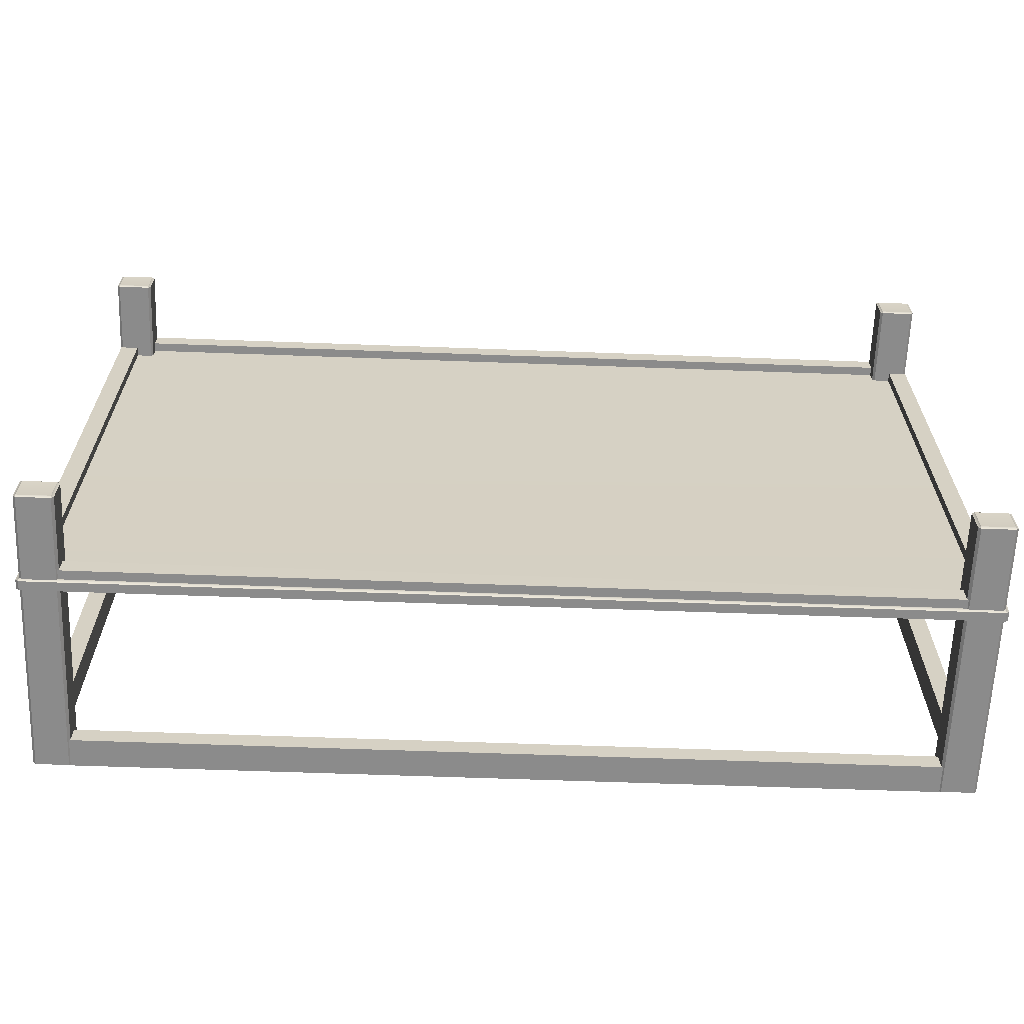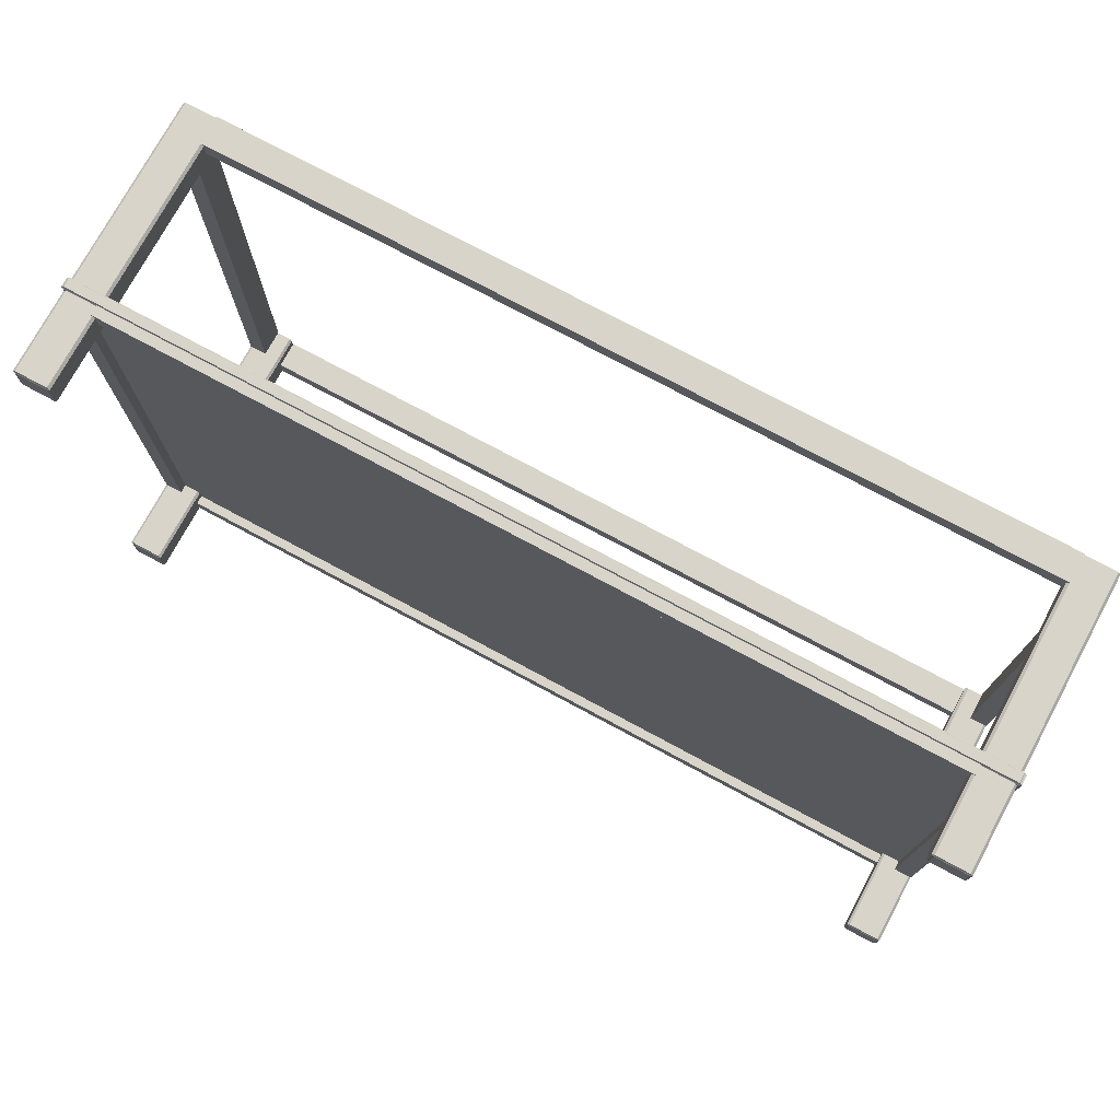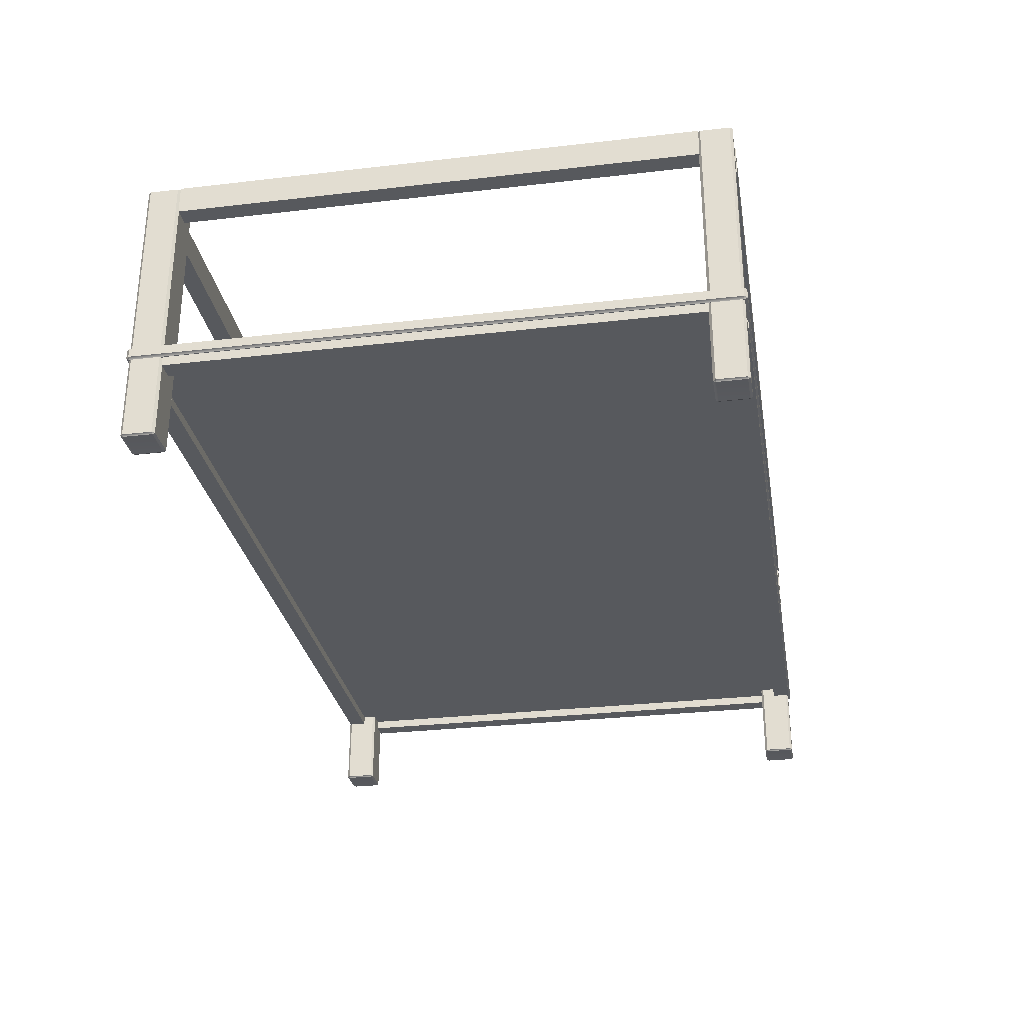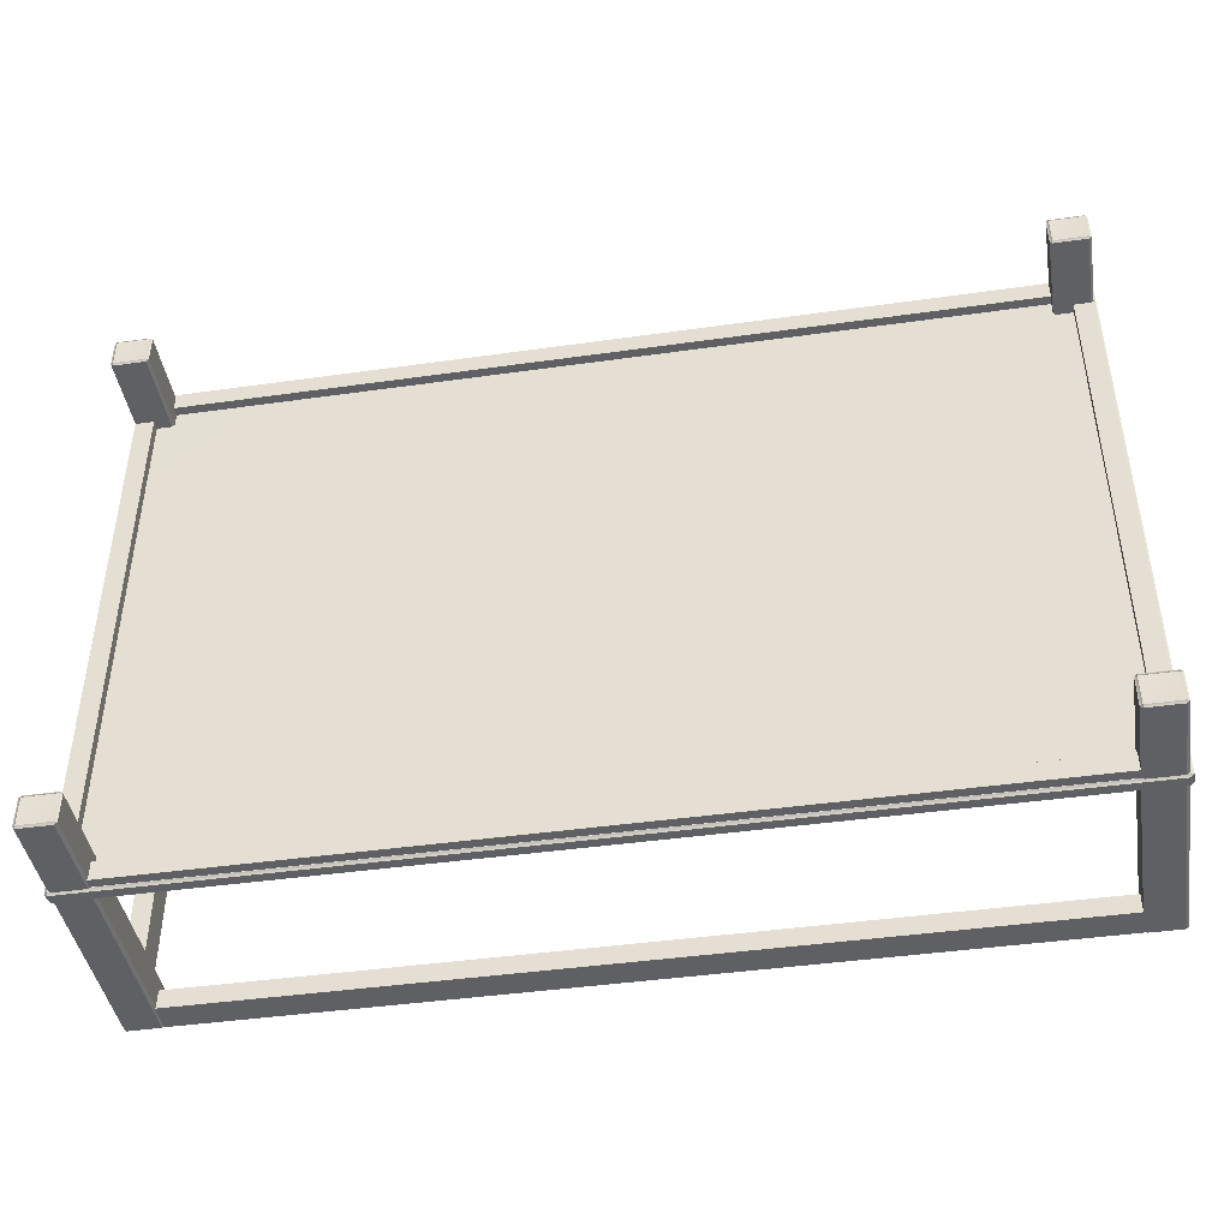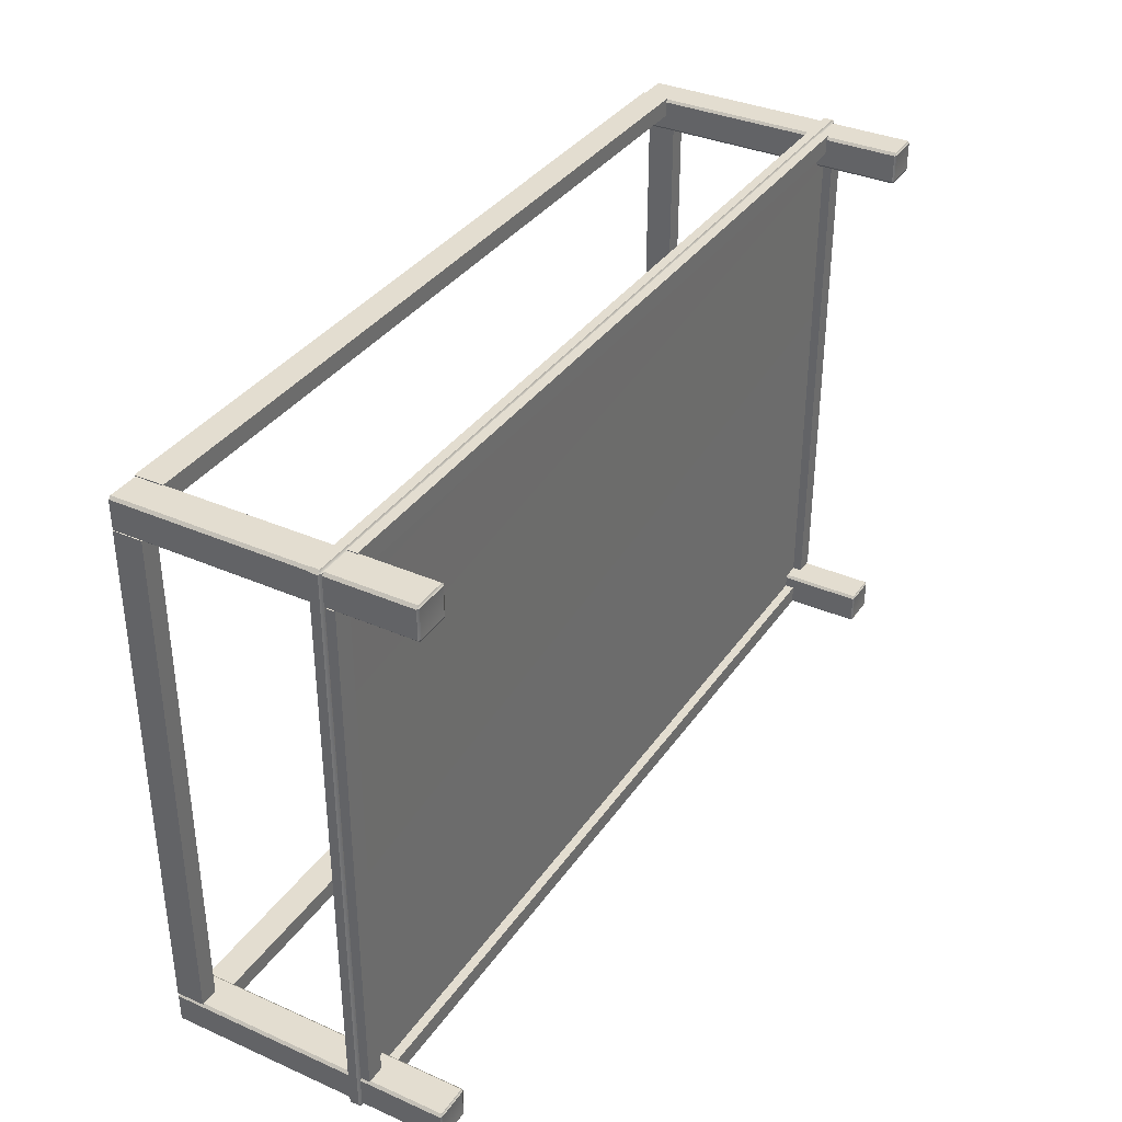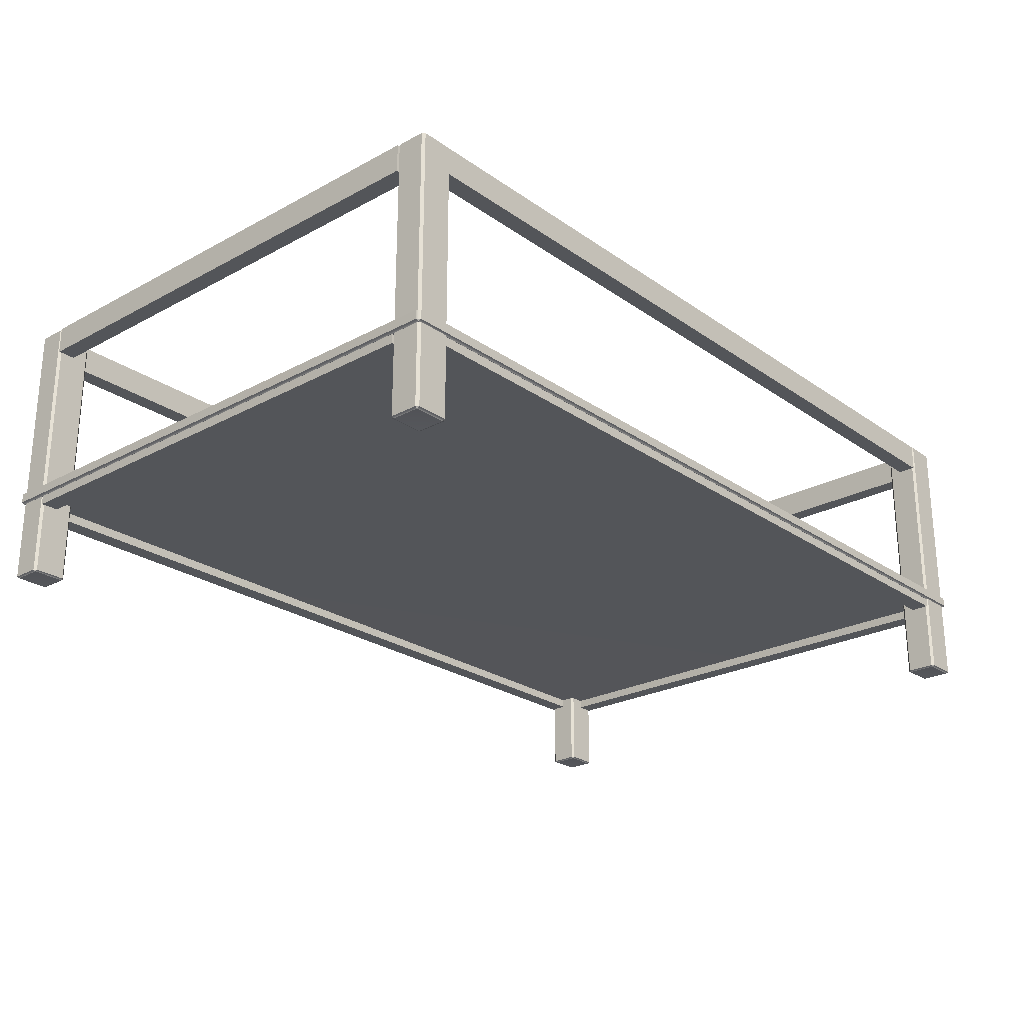
<metadata>
{"format":"obj","ext":"obj","renderer":"f3d","projection":"perspective","resolution":1024,"background":"white","views":[{"elev":-63.8,"azim":177.9,"up":"+Y"},{"elev":75.0,"azim":-151.7,"up":"+Y"},{"elev":-29.4,"azim":99.7,"up":"+Z"},{"elev":-43.3,"azim":-170.5,"up":"+Y"},{"elev":35.6,"azim":120.1,"up":"+Y"},{"elev":-24.5,"azim":-48.6,"up":"+Z"}]}
</metadata>
<code>
o MeshCoffeeTable_211_0_GeomSubset_1
v -0.5026 -0.3264 0.1066
v 0.5058 -0.3264 0.1066
v 0.5058 -0.3264 0.1167
v -0.5026 -0.3264 0.1167
v -0.5061 0.3229 0.1066
v -0.5061 -0.3229 0.1066
v -0.5061 -0.3229 0.1167
v -0.5061 0.3229 0.1167
v -0.5026 0.3229 0.1184
v -0.5026 -0.3229 0.1184
v 0.5058 -0.3229 0.1184
v 0.5058 0.3229 0.1184
v 0.5093 -0.3229 0.1066
v 0.5093 0.3229 0.1066
v 0.5093 0.3229 0.1167
v 0.5093 -0.3229 0.1167
v 0.5058 0.3264 0.1066
v -0.5026 0.3264 0.1066
v -0.5026 0.3264 0.1167
v 0.5058 0.3264 0.1167
v 0.5058 -0.3229 0.1049
v 0.5058 0.3229 0.1049
v -0.5026 -0.3229 0.1049
v -0.5026 0.3229 0.1049
v -0.4997 0.2863 -0.2118
v -0.4641 0.2863 -0.2118
v -0.4641 0.2863 0.1041
v -0.4997 0.2863 0.1041
v -0.5025 0.3206 -0.2118
v -0.5025 0.289 -0.2118
v -0.5025 0.289 0.1041
v -0.5025 0.3206 0.1041
v -0.4641 -0.2895 -0.2131
v -0.4641 -0.3211 -0.2131
v -0.4997 -0.3211 -0.2131
v -0.4997 -0.2895 -0.2131
v -0.4997 0.3206 0.1054
v -0.4997 0.289 0.1054
v -0.4641 0.289 0.1054
v -0.4641 0.3206 0.1054
v -0.4613 0.289 -0.2118
v -0.4613 0.3206 -0.2118
v -0.4613 0.3206 0.1041
v -0.4613 0.289 0.1041
v -0.4641 0.3234 -0.2118
v -0.4997 0.3234 -0.2118
v -0.4997 0.3234 0.1041
v -0.4641 0.3234 0.1041
v -0.4818 -0.2865 0.07361
v -0.4818 0.287 0.07361
v -0.4818 0.287 0.1054
v -0.4818 -0.2865 0.1054
v -0.5024 0.287 0.07361
v -0.5024 0.287 0.1054
v -0.5024 -0.2865 0.07361
v -0.5024 -0.2865 0.1054
v -0.4997 -0.3239 -0.2118
v -0.4641 -0.3239 -0.2118
v -0.4641 -0.3239 0.1041
v -0.4997 -0.3239 0.1041
v -0.5025 -0.2895 -0.2118
v -0.5025 -0.3211 -0.2118
v -0.5025 -0.3211 0.1041
v -0.5025 -0.2895 0.1041
v 0.4647 0.2891 -0.2118
v 0.4647 0.2891 0.1041
v 0.4647 0.3206 0.1041
v 0.4647 0.3206 -0.2118
v -0.4997 -0.2895 0.1054
v -0.4997 -0.3211 0.1054
v -0.4641 -0.3211 0.1054
v -0.4641 -0.2895 0.1054
v -0.4613 -0.3211 -0.2118
v -0.4613 -0.2895 -0.2118
v -0.4613 -0.2895 0.1041
v -0.4613 -0.3211 0.1041
v -0.4641 -0.2867 -0.2118
v -0.4997 -0.2867 -0.2118
v -0.4997 -0.2867 0.1041
v -0.4641 -0.2867 0.1041
v 0.503 0.2863 -0.2118
v 0.503 0.2863 0.1041
v 0.4674 0.2863 0.1041
v 0.4674 0.2863 -0.2118
v 0.5058 0.3206 -0.2118
v 0.5058 0.3206 0.1041
v 0.5058 0.289 0.1041
v 0.5058 0.289 -0.2118
v 0.4647 -0.3211 -0.2118
v 0.4647 -0.3211 0.1041
v 0.4647 -0.2895 0.1041
v 0.4647 -0.2895 -0.2118
v 0.4674 0.3206 -0.2131
v 0.503 0.3206 -0.2131
v 0.503 0.289 -0.2131
v 0.4674 0.2891 -0.2131
v 0.503 0.3206 0.1054
v 0.4674 0.3206 0.1054
v 0.4674 0.2891 0.1054
v 0.503 0.289 0.1054
v 0.4674 0.3234 -0.2118
v 0.4674 0.3234 0.1041
v 0.503 0.3234 0.1041
v 0.503 0.3234 -0.2118
v 0.4843 -0.2865 0.07361
v 0.4843 -0.2865 0.1054
v 0.4843 0.287 0.1054
v 0.4843 0.287 0.07361
v 0.5049 0.287 0.1054
v 0.5049 0.287 0.07361
v 0.5049 -0.2865 0.1054
v 0.5049 -0.2865 0.07361
v 0.503 -0.3239 -0.2118
v 0.503 -0.3239 0.1041
v 0.4674 -0.3239 0.1041
v 0.4674 -0.3239 -0.2118
v 0.5058 -0.2895 -0.2118
v 0.5058 -0.2895 0.1041
v 0.5058 -0.3211 0.1041
v 0.5058 -0.3211 -0.2118
v 0.4674 -0.2895 -0.2131
v 0.503 -0.2895 -0.2131
v 0.503 -0.3211 -0.2131
v 0.4674 -0.3211 -0.2131
v 0.503 -0.2895 0.1054
v 0.4674 -0.2895 0.1054
v 0.4674 -0.3211 0.1054
v 0.503 -0.3211 0.1054
v 0.4674 -0.2867 -0.2118
v 0.4674 -0.2867 0.1041
v 0.503 -0.2867 0.1041
v 0.503 -0.2867 -0.2118
v 0.4687 -0.302 0.07361
v -0.4654 -0.302 0.07361
v -0.4654 -0.302 0.1054
v 0.4687 -0.302 0.1054
v -0.4654 -0.3225 0.07361
v -0.4654 -0.3225 0.1054
v 0.4687 -0.3225 0.07361
v 0.4687 -0.3225 0.1054
v 0.4687 0.3038 0.07361
v 0.4687 0.3038 0.1054
v -0.4654 0.3038 0.1054
v -0.4654 0.3038 0.07361
v -0.4654 0.3244 0.1054
v -0.4654 0.3244 0.07361
v 0.4687 0.3244 0.1054
v 0.4687 0.3244 0.07361
v -0.4641 0.289 -0.2131
v -0.4641 0.3206 -0.2131
v -0.4997 0.289 -0.2131
v -0.4997 0.3206 -0.2131
v -0.5026 -0.3264 -0.1177
v 0.5058 -0.3264 -0.1177
v 0.5058 -0.3264 -0.1075
v -0.5026 -0.3264 -0.1075
v -0.5061 0.3229 -0.1177
v -0.5061 -0.3229 -0.1177
v -0.5061 -0.3229 -0.1075
v -0.5061 0.3229 -0.1075
v -0.5026 0.3229 -0.1059
v -0.5026 -0.3229 -0.1059
v 0.5058 -0.3229 -0.1059
v 0.5058 0.3229 -0.1059
v 0.5093 -0.3229 -0.1177
v 0.5093 0.3229 -0.1177
v 0.5093 0.3229 -0.1075
v 0.5093 -0.3229 -0.1075
v 0.5058 0.3264 -0.1177
v -0.5026 0.3264 -0.1177
v -0.5026 0.3264 -0.1075
v 0.5058 0.3264 -0.1075
v -0.4818 -0.2865 -0.1296
v -0.4818 0.287 -0.1296
v -0.4818 0.287 -0.1174
v -0.4818 -0.2865 -0.1174
v -0.5024 0.287 -0.1296
v -0.5024 0.287 -0.1174
v -0.5024 -0.2865 -0.1296
v -0.5024 -0.2865 -0.1174
v 0.4843 -0.2865 -0.1296
v 0.4843 -0.2865 -0.1174
v 0.4843 0.287 -0.1174
v 0.4843 0.287 -0.1296
v 0.5049 0.287 -0.1174
v 0.5049 0.287 -0.1296
v 0.5049 -0.2865 -0.1174
v 0.5049 -0.2865 -0.1296
v 0.4687 -0.302 -0.1296
v -0.4654 -0.302 -0.1296
v -0.4654 -0.302 -0.1174
v 0.4687 -0.302 -0.1174
v -0.4654 -0.3225 -0.1296
v -0.4654 -0.3225 -0.1174
v 0.4687 -0.3225 -0.1296
v 0.4687 -0.3225 -0.1174
v 0.4687 0.3038 -0.1296
v 0.4687 0.3038 -0.1174
v -0.4654 0.3038 -0.1174
v -0.4654 0.3038 -0.1296
v -0.4654 0.3244 -0.1174
v -0.4654 0.3244 -0.1296
v 0.4687 0.3244 -0.1174
v 0.4687 0.3244 -0.1296
v 0.5058 -0.3229 -0.1193
v 0.5058 0.3229 -0.1193
v -0.5026 -0.3229 -0.1193
v -0.5026 0.3229 -0.1193
f 25 27 26
f 25 28 27
f 29 31 30
f 29 32 31
f 33 35 34
f 33 36 35
f 37 39 38
f 37 40 39
f 41 43 42
f 41 44 43
f 45 47 46
f 45 48 47
f 49 51 50
f 49 52 51
f 50 54 53
f 50 51 54
f 53 56 55
f 53 54 56
f 55 52 49
f 55 56 52
f 50 55 49
f 50 53 55
f 54 52 56
f 54 51 52
f 57 59 58
f 57 60 59
f 61 63 62
f 61 64 63
f 65 67 66
f 65 68 67
f 69 71 70
f 69 72 71
f 73 75 74
f 73 76 75
f 77 79 78
f 77 80 79
f 81 83 82
f 81 84 83
f 85 87 86
f 85 88 87
f 89 91 90
f 89 92 91
f 93 95 94
f 93 96 95
f 97 99 98
f 97 100 99
f 101 103 102
f 101 104 103
f 105 107 106
f 105 108 107
f 108 109 107
f 108 110 109
f 110 111 109
f 110 112 111
f 112 106 111
f 112 105 106
f 108 112 110
f 108 105 112
f 109 106 107
f 109 111 106
f 113 115 114
f 113 116 115
f 117 119 118
f 117 120 119
f 121 123 122
f 121 124 123
f 125 127 126
f 125 128 127
f 129 131 130
f 129 132 131
f 133 135 134
f 133 136 135
f 134 138 137
f 134 135 138
f 137 140 139
f 137 138 140
f 139 136 133
f 139 140 136
f 134 139 133
f 134 137 139
f 138 136 140
f 138 135 136
f 141 143 142
f 141 144 143
f 144 145 143
f 144 146 145
f 146 147 145
f 146 148 147
f 148 142 147
f 148 141 142
f 144 148 146
f 144 141 148
f 145 142 143
f 145 147 142
f 149 26 41
f 27 39 44
f 150 42 45
f 40 48 43
f 151 30 25
f 38 28 31
f 152 46 29
f 37 32 47
f 34 58 73
f 59 71 76
f 33 74 77
f 72 80 75
f 35 62 57
f 70 60 63
f 36 78 61
f 69 64 79
f 96 65 84
f 83 66 99
f 93 101 68
f 98 67 102
f 95 81 88
f 100 87 82
f 94 85 104
f 97 103 86
f 124 89 116
f 115 90 127
f 121 129 92
f 126 91 130
f 123 113 120
f 128 119 114
f 122 117 132
f 125 131 118
f 150 41 42
f 150 149 41
f 26 44 41
f 26 27 44
f 39 43 44
f 39 40 43
f 48 42 43
f 48 45 42
f 152 45 46
f 152 150 45
f 40 47 48
f 40 37 47
f 32 46 47
f 32 29 46
f 151 29 30
f 151 152 29
f 37 31 32
f 37 38 31
f 28 30 31
f 28 25 30
f 149 25 26
f 149 151 25
f 38 27 28
f 38 39 27
f 33 73 74
f 33 34 73
f 58 76 73
f 58 59 76
f 71 75 76
f 71 72 75
f 80 74 75
f 80 77 74
f 36 77 78
f 36 33 77
f 72 79 80
f 72 69 79
f 64 78 79
f 64 61 78
f 35 61 62
f 35 36 61
f 69 63 64
f 69 70 63
f 60 62 63
f 60 57 62
f 34 57 58
f 34 35 57
f 70 59 60
f 70 71 59
f 68 96 93
f 68 65 96
f 65 83 84
f 65 66 83
f 66 98 99
f 66 67 98
f 67 101 102
f 67 68 101
f 104 93 94
f 104 101 93
f 102 97 98
f 102 103 97
f 103 85 86
f 103 104 85
f 88 94 95
f 88 85 94
f 86 100 97
f 86 87 100
f 87 81 82
f 87 88 81
f 84 95 96
f 84 81 95
f 82 99 100
f 82 83 99
f 92 124 121
f 92 89 124
f 89 115 116
f 89 90 115
f 90 126 127
f 90 91 126
f 91 129 130
f 91 92 129
f 132 121 122
f 132 129 121
f 130 125 126
f 130 131 125
f 131 117 118
f 131 132 117
f 120 122 123
f 120 117 122
f 118 128 125
f 118 119 128
f 119 113 114
f 119 120 113
f 116 123 124
f 116 113 123
f 114 127 128
f 114 115 127
f 150 151 149
f 150 152 151
f 153 155 154
f 153 156 155
f 157 159 158
f 157 160 159
f 161 163 162
f 161 164 163
f 165 167 166
f 165 168 167
f 169 171 170
f 169 172 171
f 173 175 174
f 173 176 175
f 174 178 177
f 174 175 178
f 177 180 179
f 177 178 180
f 179 176 173
f 179 180 176
f 174 179 173
f 174 177 179
f 178 176 180
f 178 175 176
f 181 183 182
f 181 184 183
f 184 185 183
f 184 186 185
f 186 187 185
f 186 188 187
f 188 182 187
f 188 181 182
f 184 188 186
f 184 181 188
f 185 182 183
f 185 187 182
f 189 191 190
f 189 192 191
f 190 194 193
f 190 191 194
f 193 196 195
f 193 194 196
f 195 192 189
f 195 196 192
f 190 195 189
f 190 193 195
f 194 192 196
f 194 191 192
f 197 199 198
f 197 200 199
f 200 201 199
f 200 202 201
f 202 203 201
f 202 204 203
f 204 198 203
f 204 197 198
f 200 204 202
f 200 197 204
f 201 198 199
f 201 203 198
f 205 154 165
f 155 163 168
f 206 166 169
f 164 172 167
f 207 158 153
f 162 156 159
f 208 170 157
f 161 160 171
f 206 165 166
f 206 205 165
f 154 168 165
f 154 155 168
f 163 167 168
f 163 164 167
f 172 166 167
f 172 169 166
f 208 169 170
f 208 206 169
f 164 171 172
f 164 161 171
f 160 170 171
f 160 157 170
f 207 157 158
f 207 208 157
f 161 159 160
f 161 162 159
f 156 158 159
f 156 153 158
f 205 153 154
f 205 207 153
f 162 155 156
f 162 163 155
f 206 207 205
f 206 208 207

</code>
